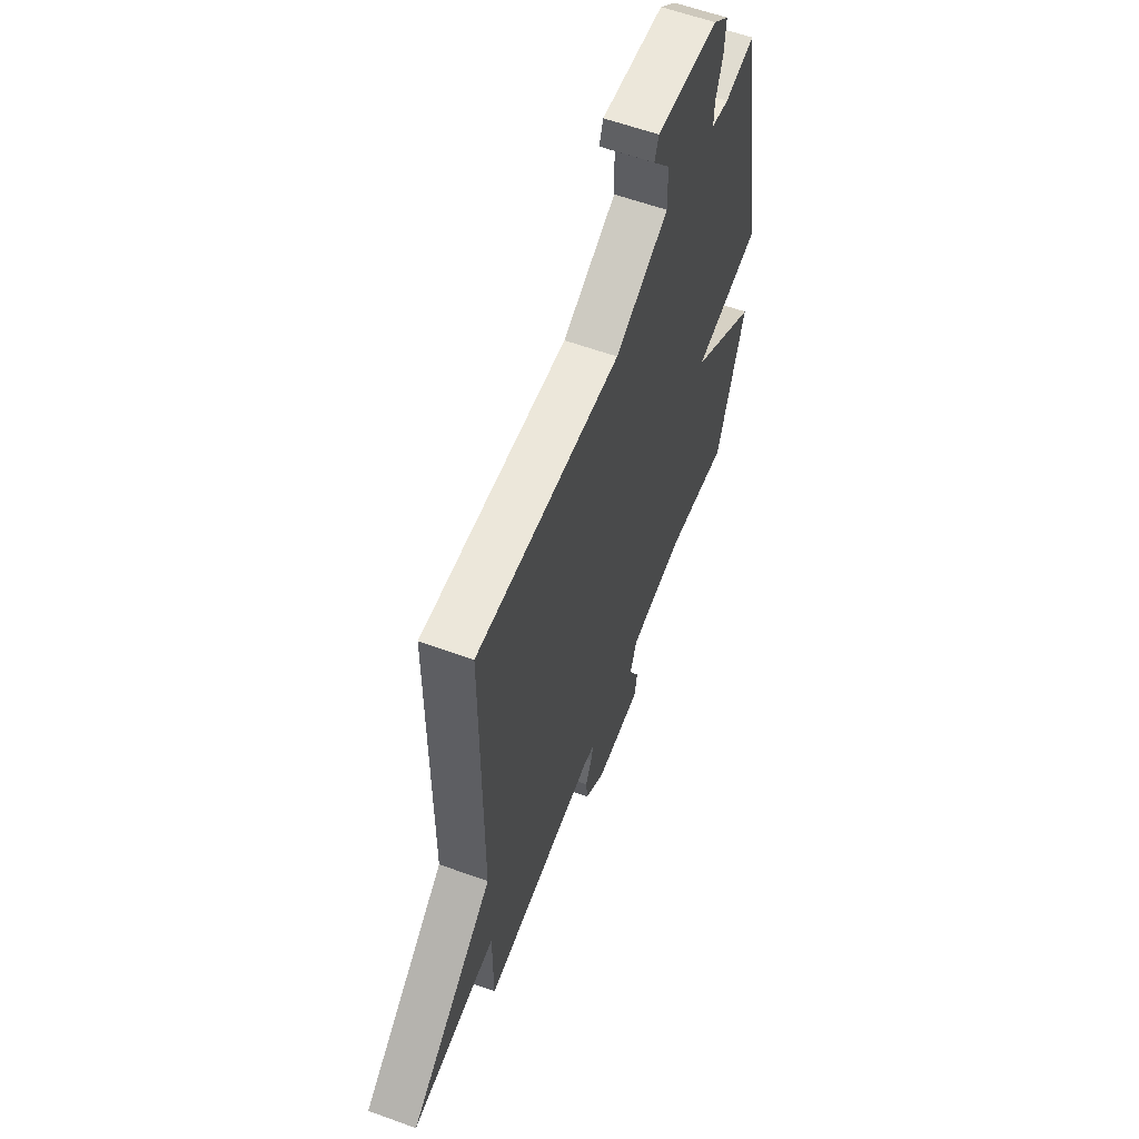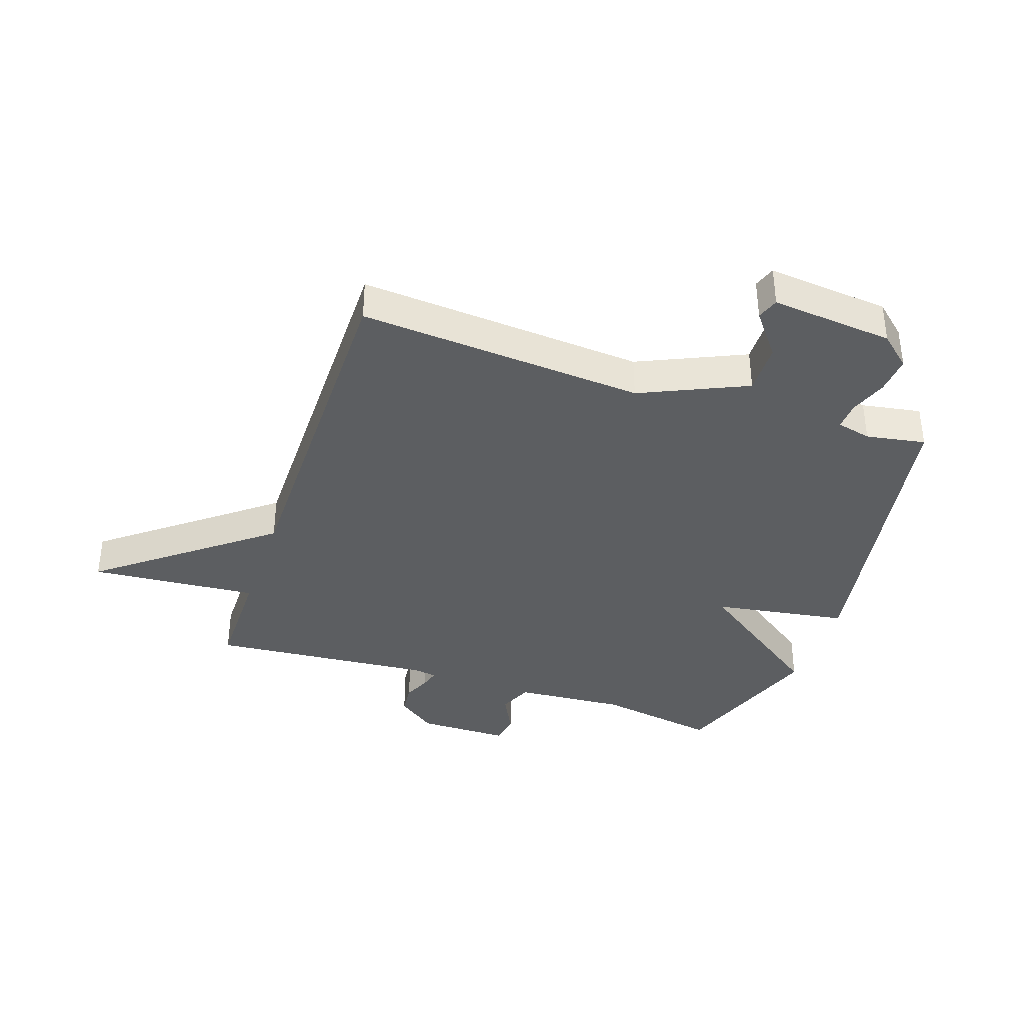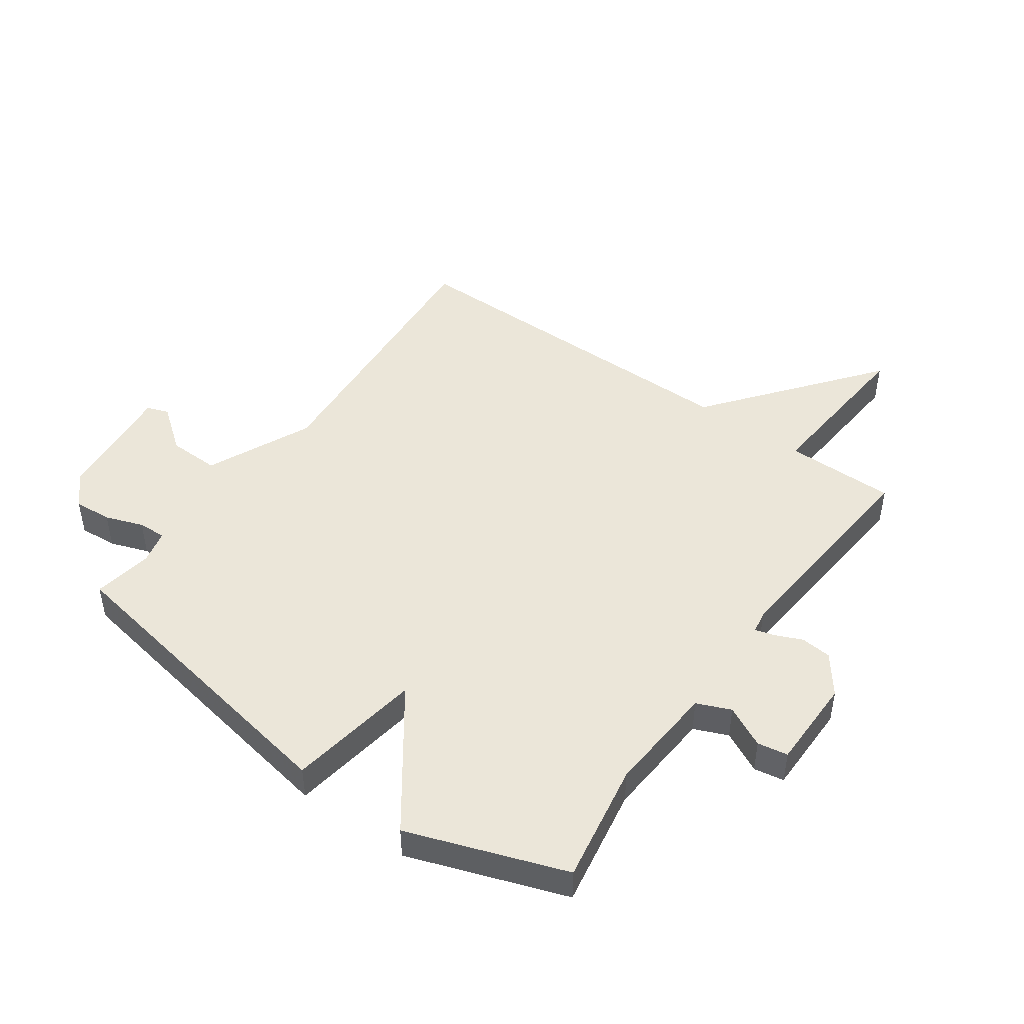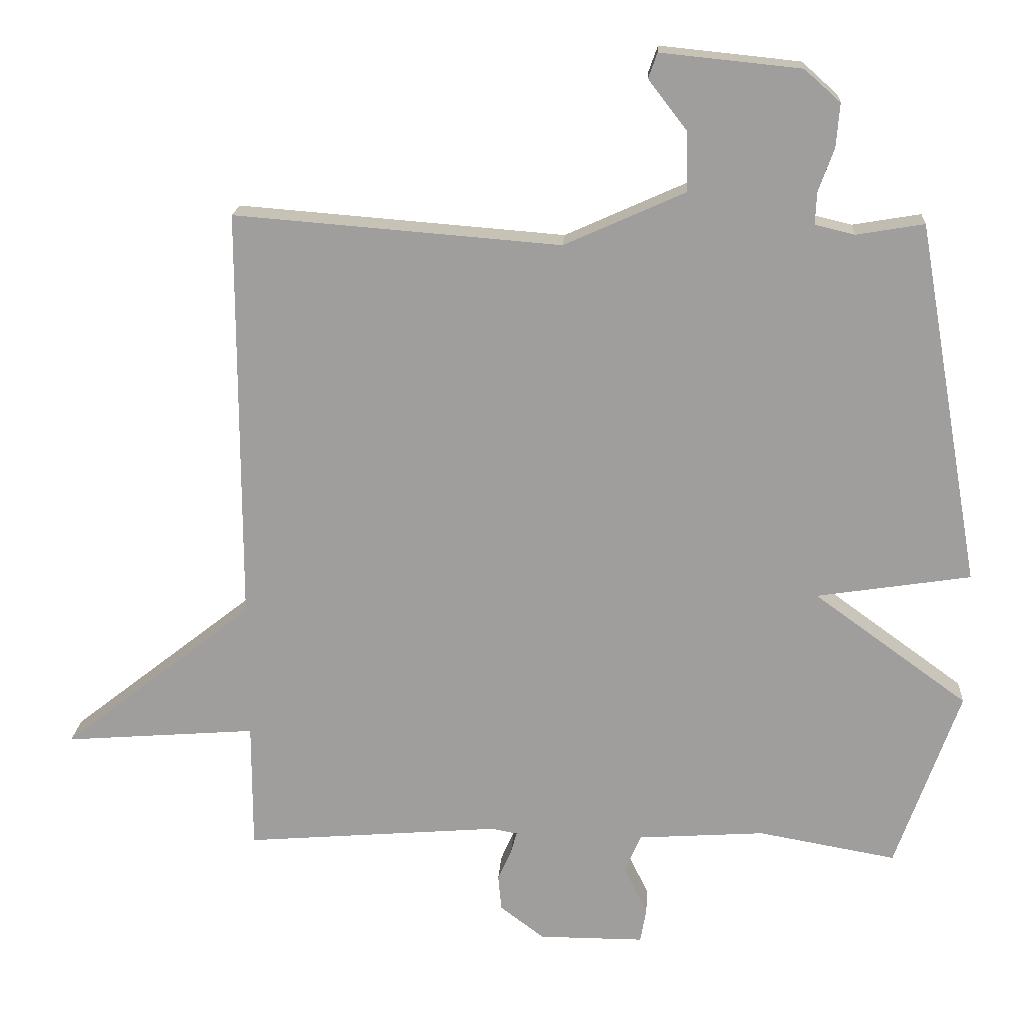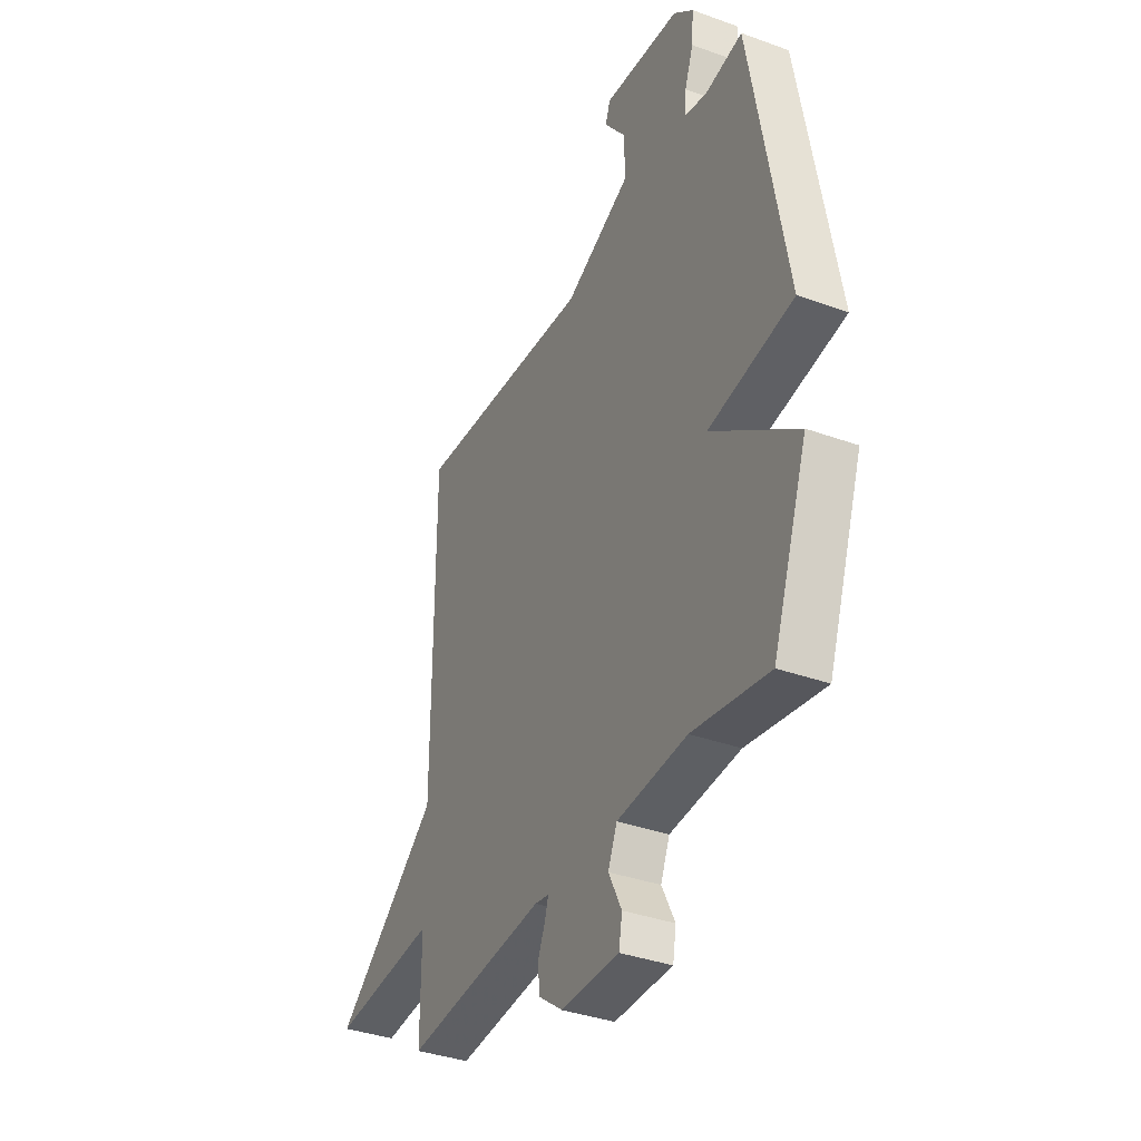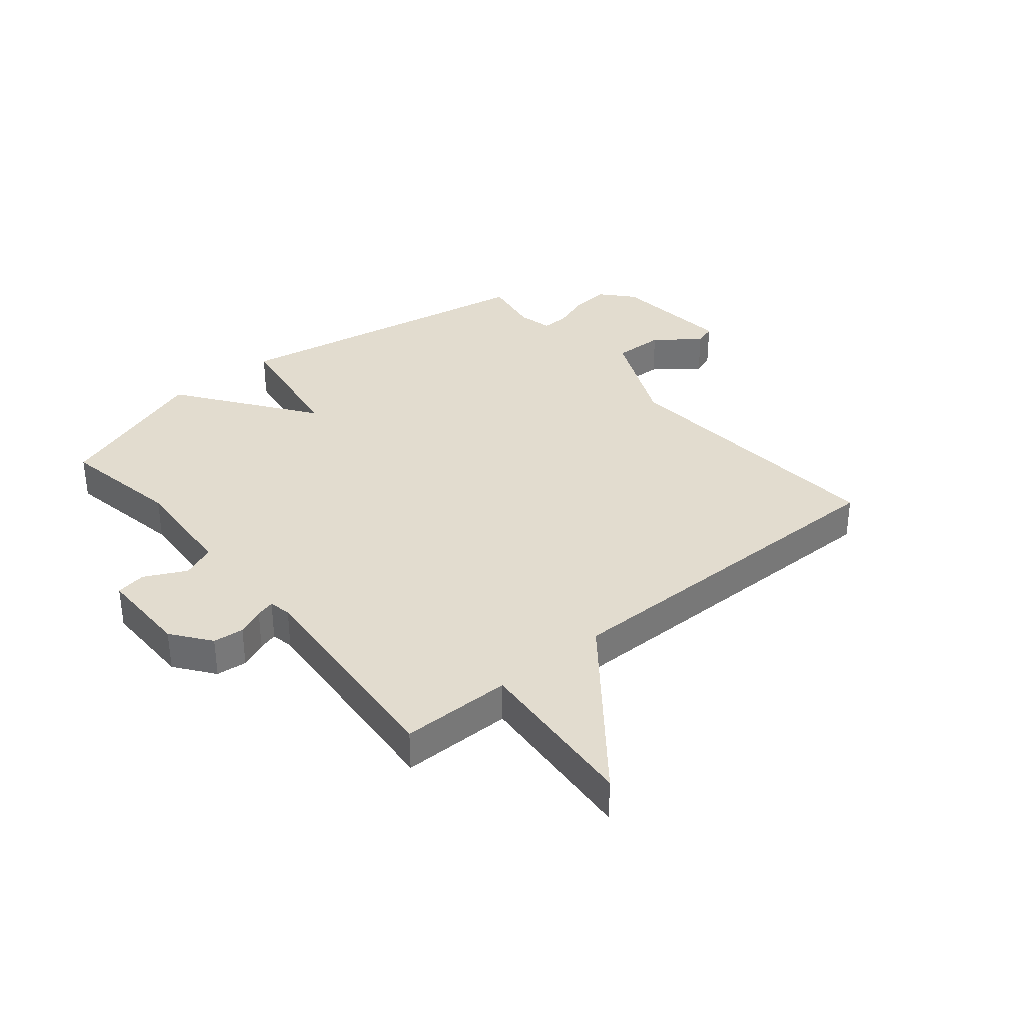
<metadata>
{"format":"obj","ext":"obj","renderer":"f3d","projection":"perspective","resolution":1024,"background":"white","views":[{"elev":59.3,"azim":-69.5,"up":"+Z"},{"elev":-37.3,"azim":-18.6,"up":"+Y"},{"elev":46.8,"azim":125.6,"up":"+Y"},{"elev":18.4,"azim":3.6,"up":"+Z"},{"elev":-36.6,"azim":64.8,"up":"+Z"},{"elev":34.6,"azim":-129.6,"up":"+Y"}]}
</metadata>
<code>
v 0.5 0.07 -0.5
v 0.296 0.07 -0.464
v 0.109 0.07 -0.477
v 0.085 0.07 -0.534
v 0.12 0.07 -0.604
v 0.111 0.07 -0.655
v -0.044 0.07 -0.655
v -0.109 0.07 -0.606
v -0.114 0.07 -0.554
v -0.094 0.07 -0.508
v -0.085 0.07 -0.476
v -0.123 0.07 -0.469
v -0.5 0.07 -0.5
v -0.5 0.07 -0.313
v -0.783 0.07 -0.335
v -0.5 0.07 -0.113
v -0.5 0.07 0.5
v -0.019 0.07 0.462
v 0.159 0.07 0.542
v 0.157 0.07 0.629
v 0.1 0.07 0.703
v 0.113 0.07 0.74
v 0.319 0.07 0.719
v 0.372 0.07 0.672
v 0.367 0.07 0.608
v 0.344 0.07 0.544
v 0.342 0.07 0.497
v 0.4 0.07 0.483
v 0.5 0.07 0.5
v 0.594 0.07 -0.034
v 0.367 0.07 -0.069
v 0.594 0.07 -0.234
v 0.5 0 -0.5
v 0.296 0 -0.464
v 0.109 0 -0.477
v 0.085 0 -0.534
v 0.12 0 -0.604
v 0.111 0 -0.655
v -0.044 0 -0.655
v -0.109 0 -0.606
v -0.114 0 -0.554
v -0.094 0 -0.508
v -0.085 0 -0.476
v -0.123 0 -0.469
v -0.5 0 -0.5
v -0.5 0 -0.313
v -0.783 0 -0.335
v -0.5 0 -0.113
v -0.5 0 0.5
v -0.019 0 0.462
v 0.159 0 0.542
v 0.157 0 0.629
v 0.1 0 0.703
v 0.113 0 0.74
v 0.319 0 0.719
v 0.372 0 0.672
v 0.367 0 0.608
v 0.344 0 0.544
v 0.342 0 0.497
v 0.4 0 0.483
v 0.5 0 0.5
v 0.594 0 -0.034
v 0.367 0 -0.069
v 0.594 0 -0.234
f 31 32 1 2
f 28 29 30 31
f 31 2 3
f 28 31 3
f 27 28 3
f 26 27 3 4
f 24 25 26
f 23 24 26
f 22 23 26
f 21 22 26
f 20 21 26
f 19 20 26
f 18 19 26 4
f 16 17 18 4
f 14 15 16
f 14 16 4
f 12 13 14
f 11 12 14
f 11 14 4
f 6 7 8
f 5 6 8
f 4 5 8
f 11 4 8
f 10 11 8
f 8 9 10
f 34 33 64 63
f 63 62 61 60
f 35 34 63
f 35 63 60
f 35 60 59
f 36 35 59 58
f 58 57 56
f 58 56 55
f 58 55 54
f 58 54 53
f 58 53 52
f 58 52 51
f 36 58 51 50
f 36 50 49 48
f 48 47 46
f 36 48 46
f 46 45 44
f 46 44 43
f 36 46 43
f 40 39 38
f 40 38 37
f 40 37 36
f 40 36 43
f 40 43 42
f 42 41 40
f 1 33 34 2
f 2 34 35 3
f 3 35 36 4
f 4 36 37 5
f 5 37 38 6
f 6 38 39 7
f 7 39 40 8
f 8 40 41 9
f 9 41 42 10
f 10 42 43 11
f 11 43 44 12
f 12 44 45 13
f 13 45 46 14
f 14 46 47 15
f 15 47 48 16
f 16 48 49 17
f 17 49 50 18
f 18 50 51 19
f 19 51 52 20
f 20 52 53 21
f 21 53 54 22
f 22 54 55 23
f 23 55 56 24
f 24 56 57 25
f 25 57 58 26
f 26 58 59 27
f 27 59 60 28
f 28 60 61 29
f 29 61 62 30
f 30 62 63 31
f 31 63 64 32
f 32 64 33 1

</code>
